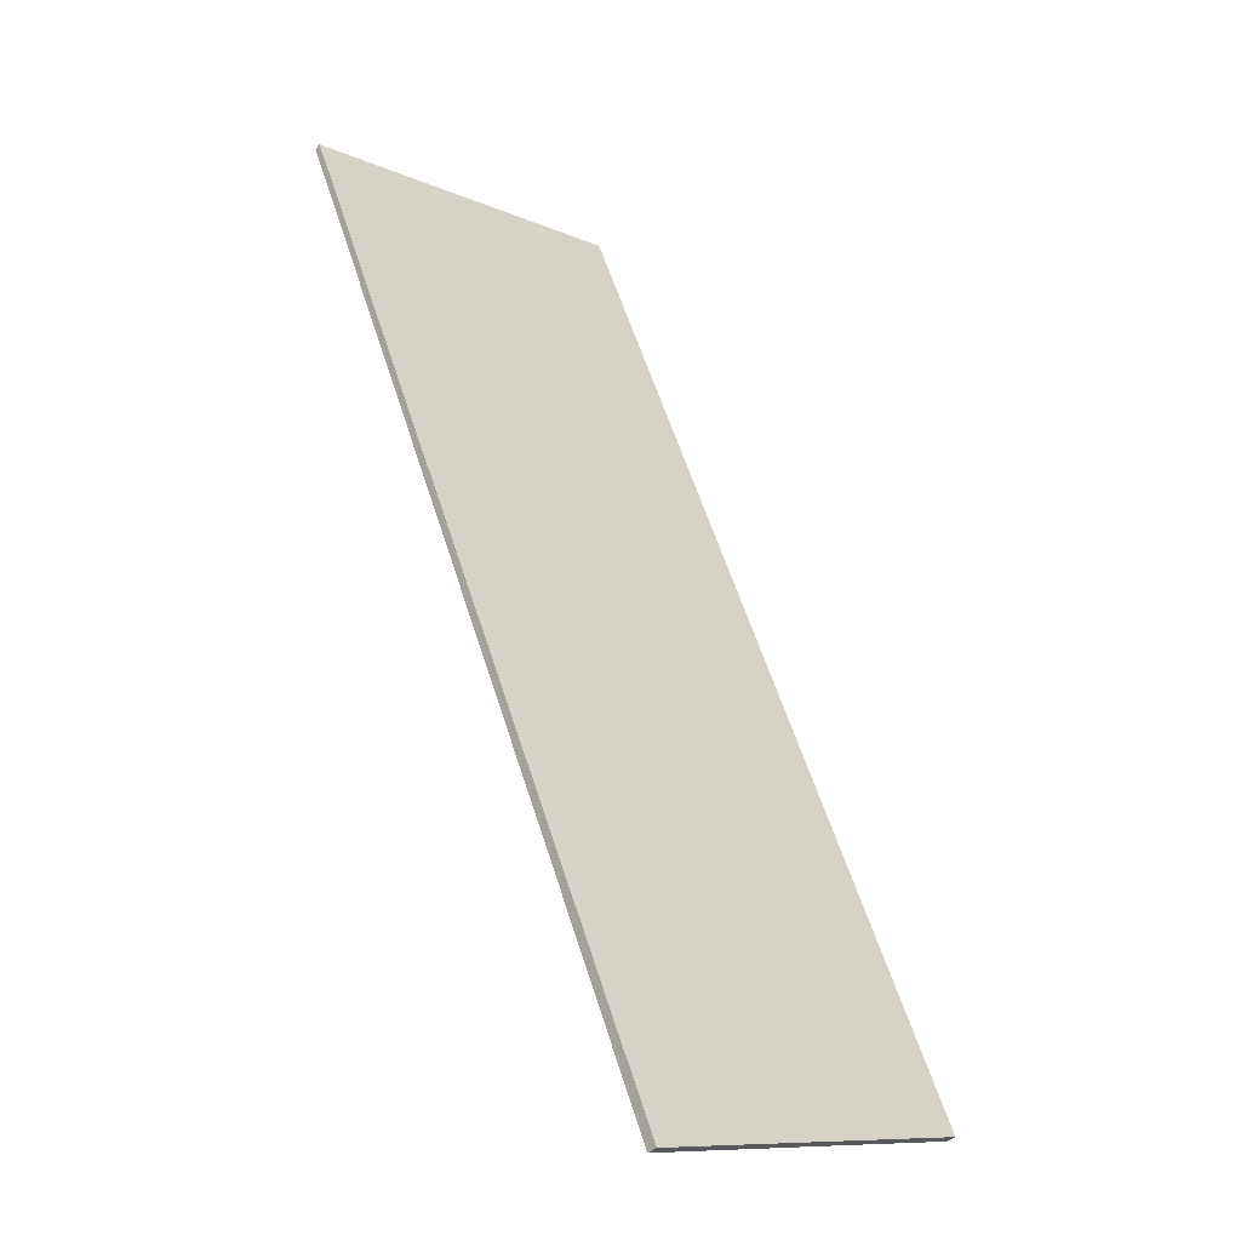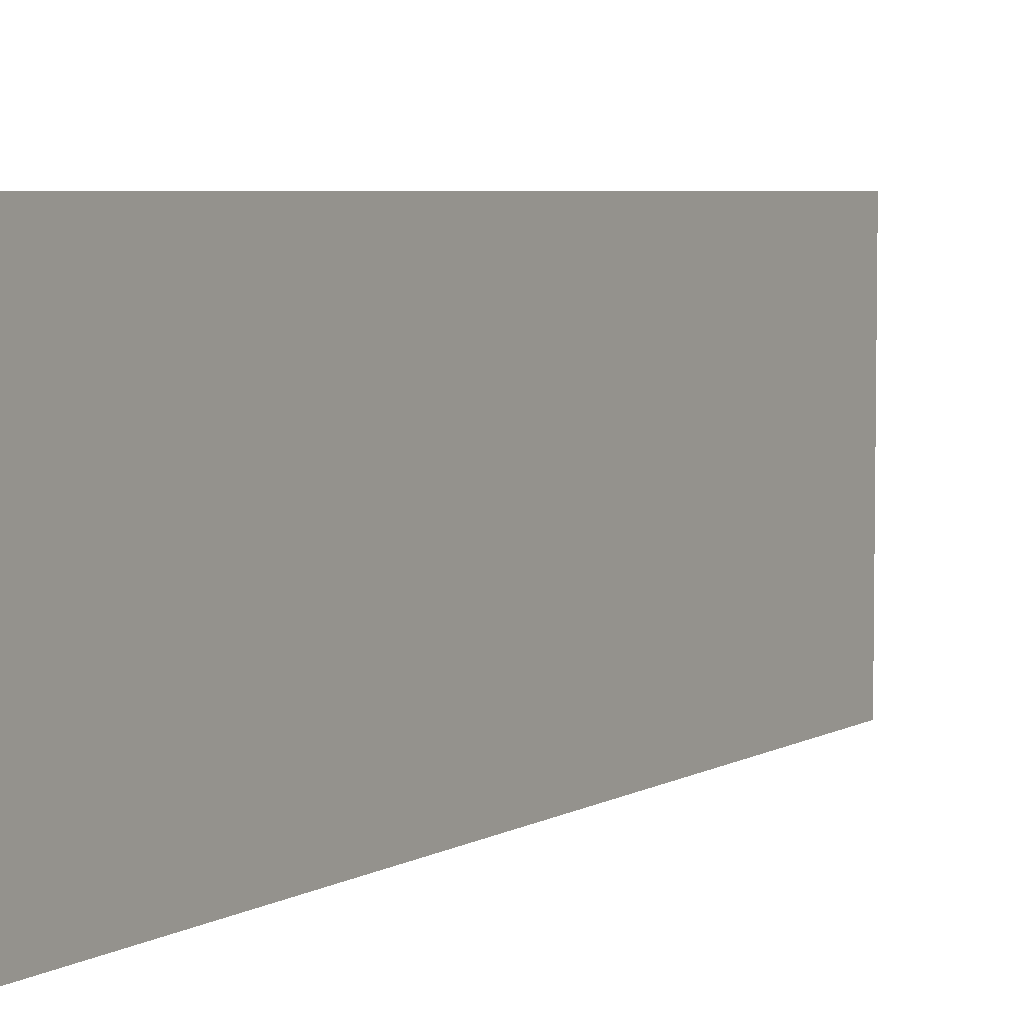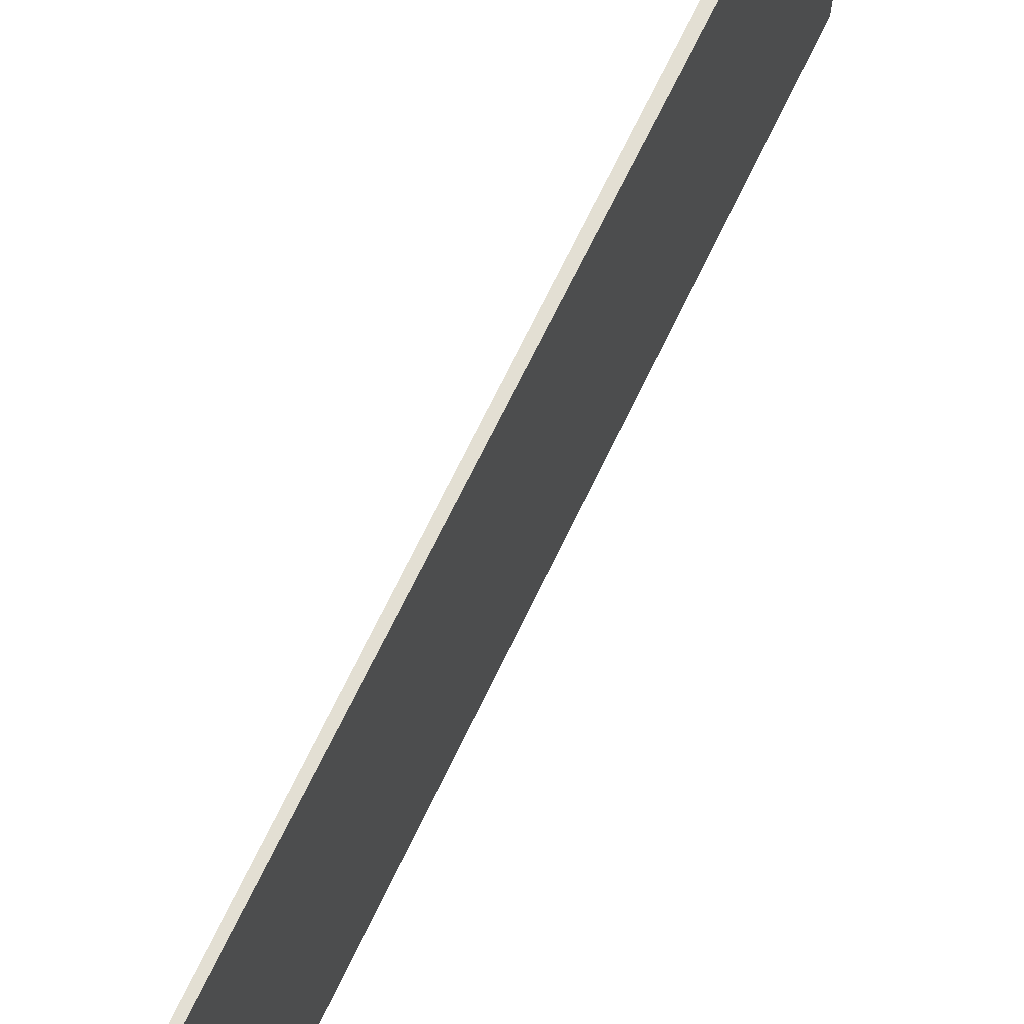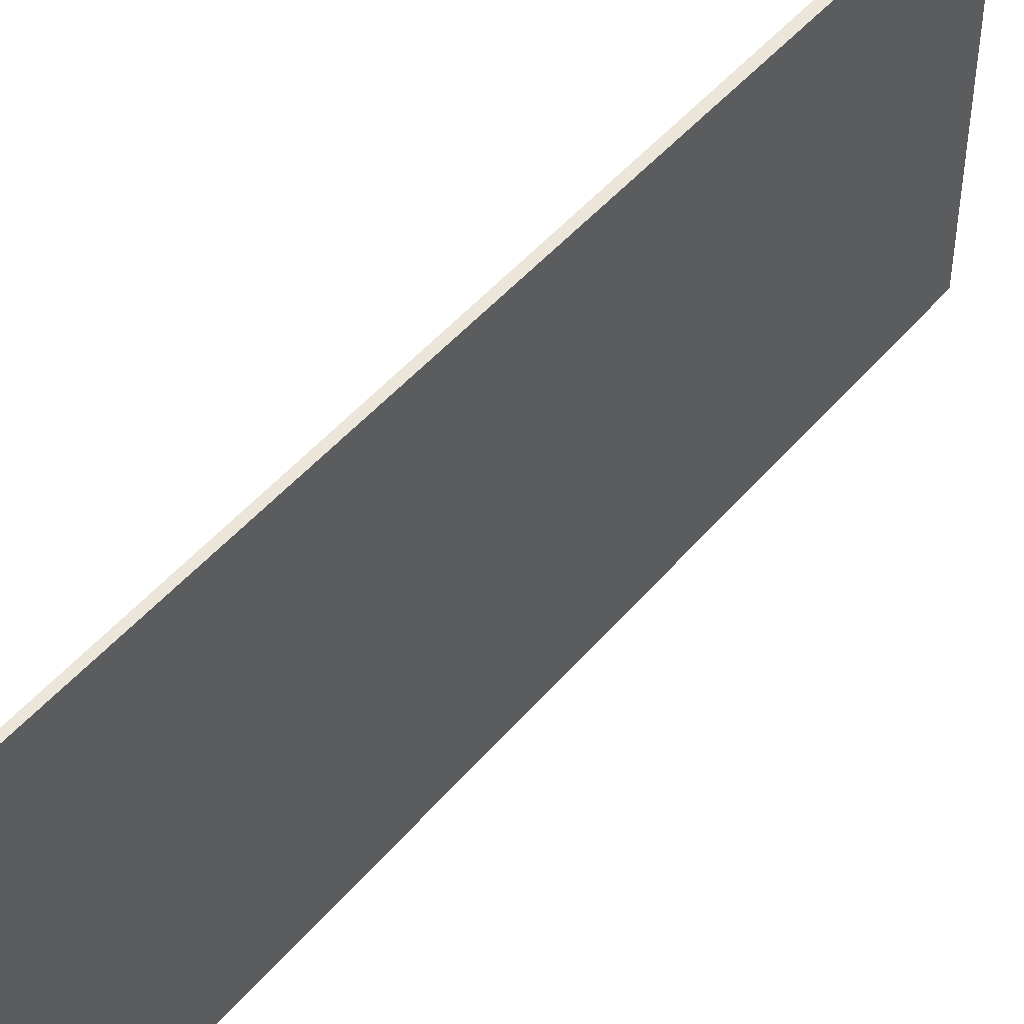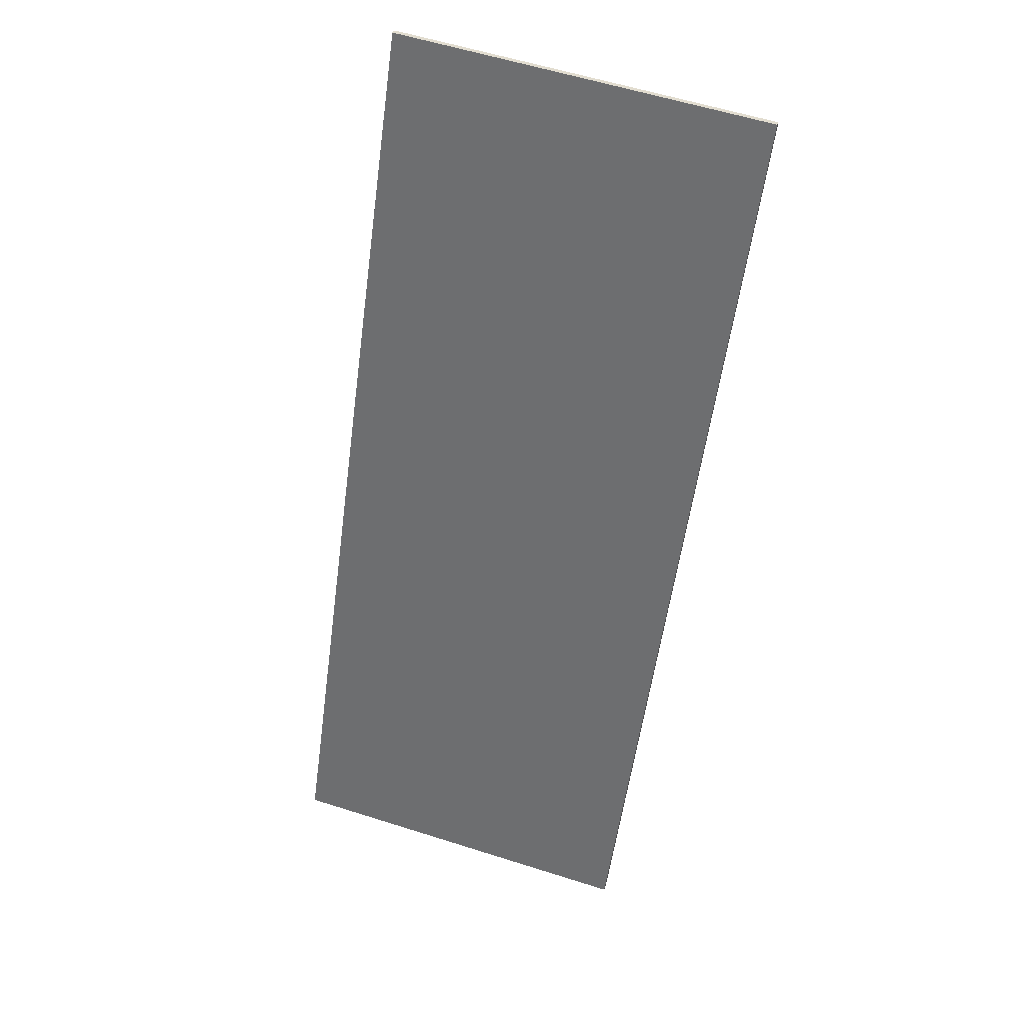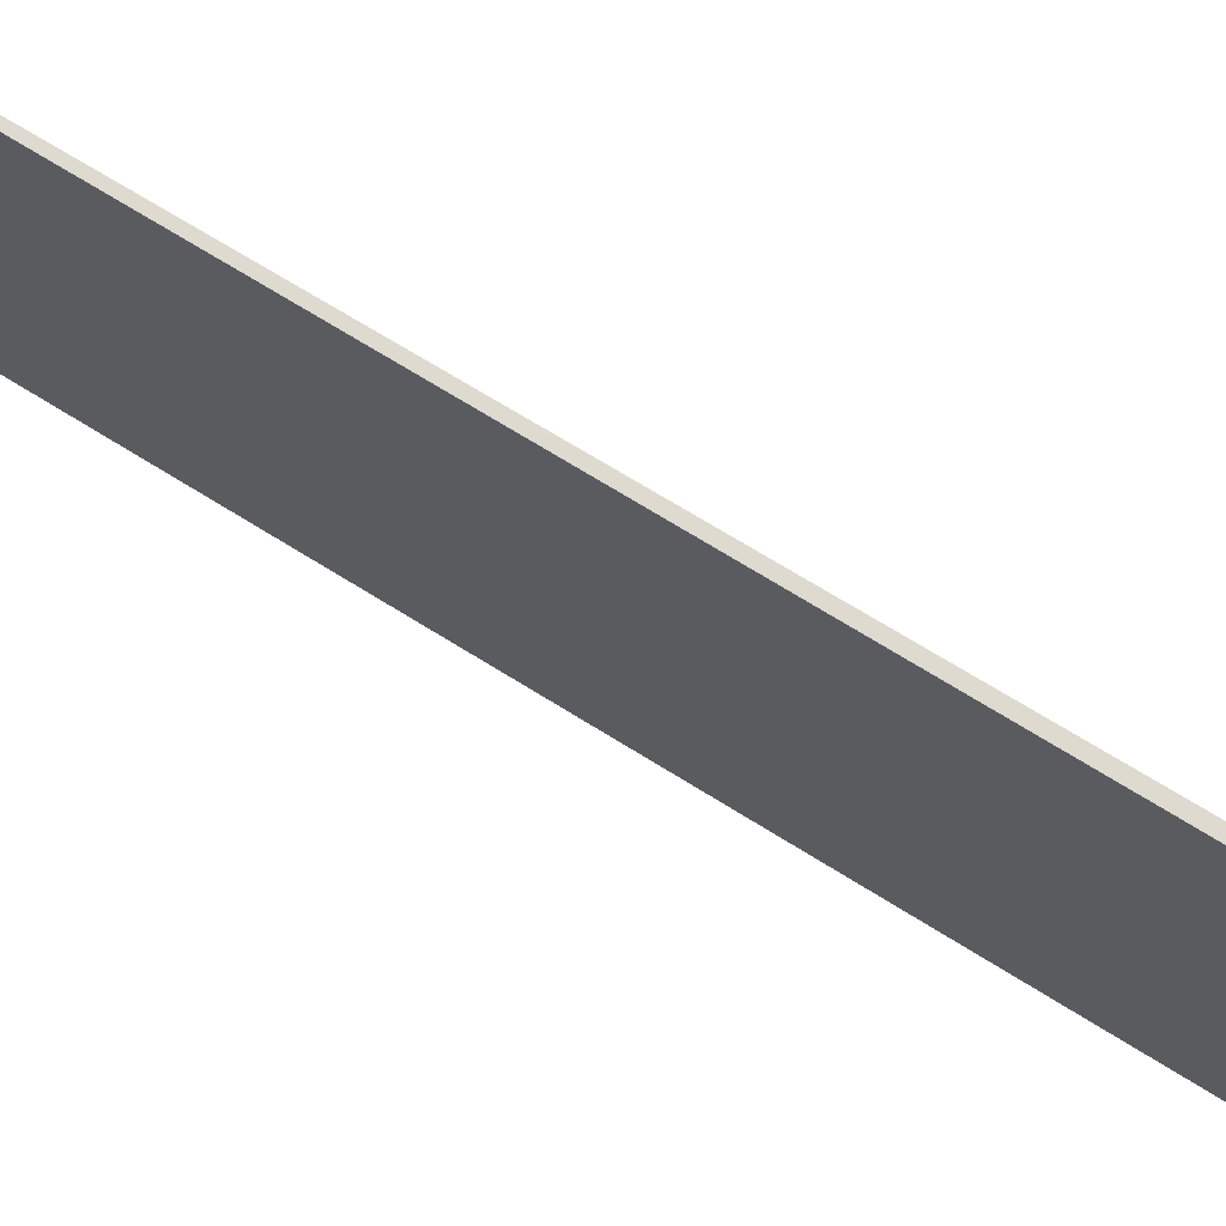
<metadata>
{"format":"obj","ext":"obj","renderer":"f3d","projection":"perspective","resolution":1024,"background":"white","views":[{"elev":-10.9,"azim":-136.5,"up":"+Z"},{"elev":5.2,"azim":-124.3,"up":"+Y"},{"elev":67.1,"azim":50.3,"up":"+Y"},{"elev":46.7,"azim":62.4,"up":"+Y"},{"elev":58.8,"azim":-71.9,"up":"+Z"},{"elev":71.0,"azim":146.8,"up":"+Y"}]}
</metadata>
<code>
v  4.722 4.124 9.897
v  0 4.124 2.525e-16
v  4.657 4.124 9.928
v  0.103 4.124 -0.043
v  0 0 0
v  4.657 -6.079e-16 9.928
v  4.722 -6.06e-16 9.897
v  0.103 2.633e-18 -0.043
g defaultobject
f 1 2 3
f 2 1 4
f 5 3 2
f 3 5 6
f 6 1 3
f 1 6 7
f 7 4 1
f 4 7 8
f 8 2 4
f 2 8 5
f 8 6 5
f 6 8 7

</code>
